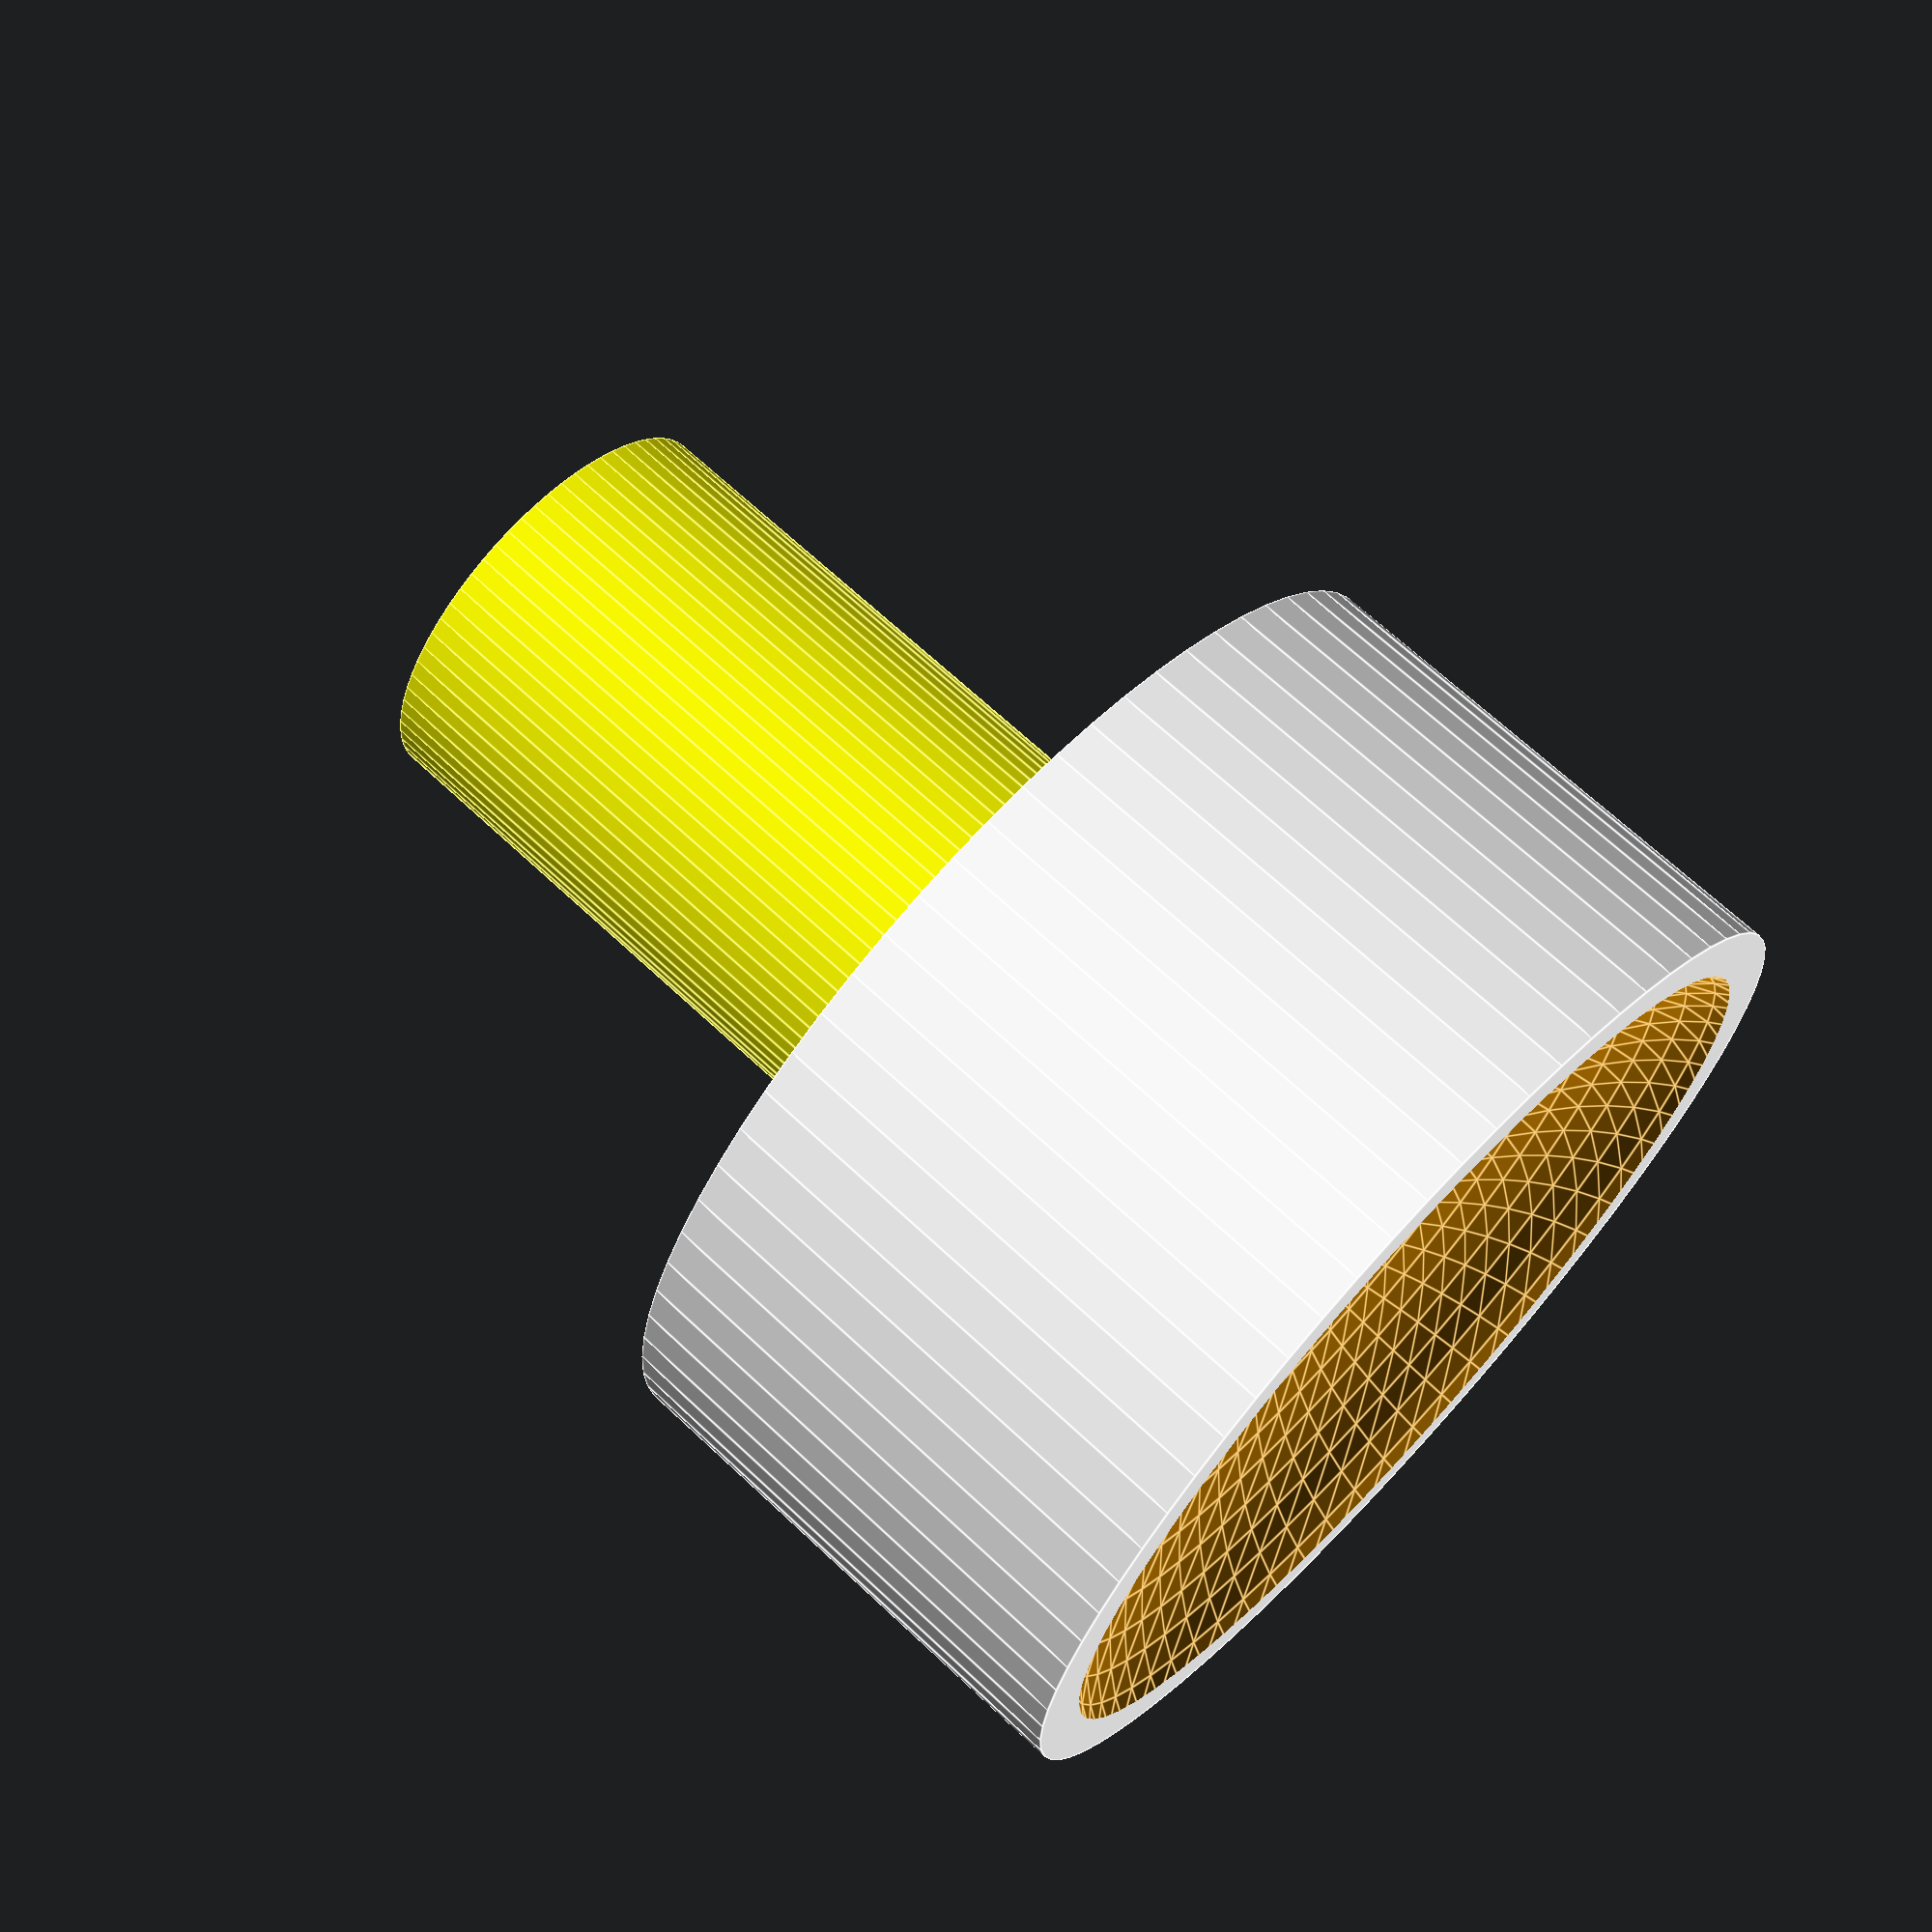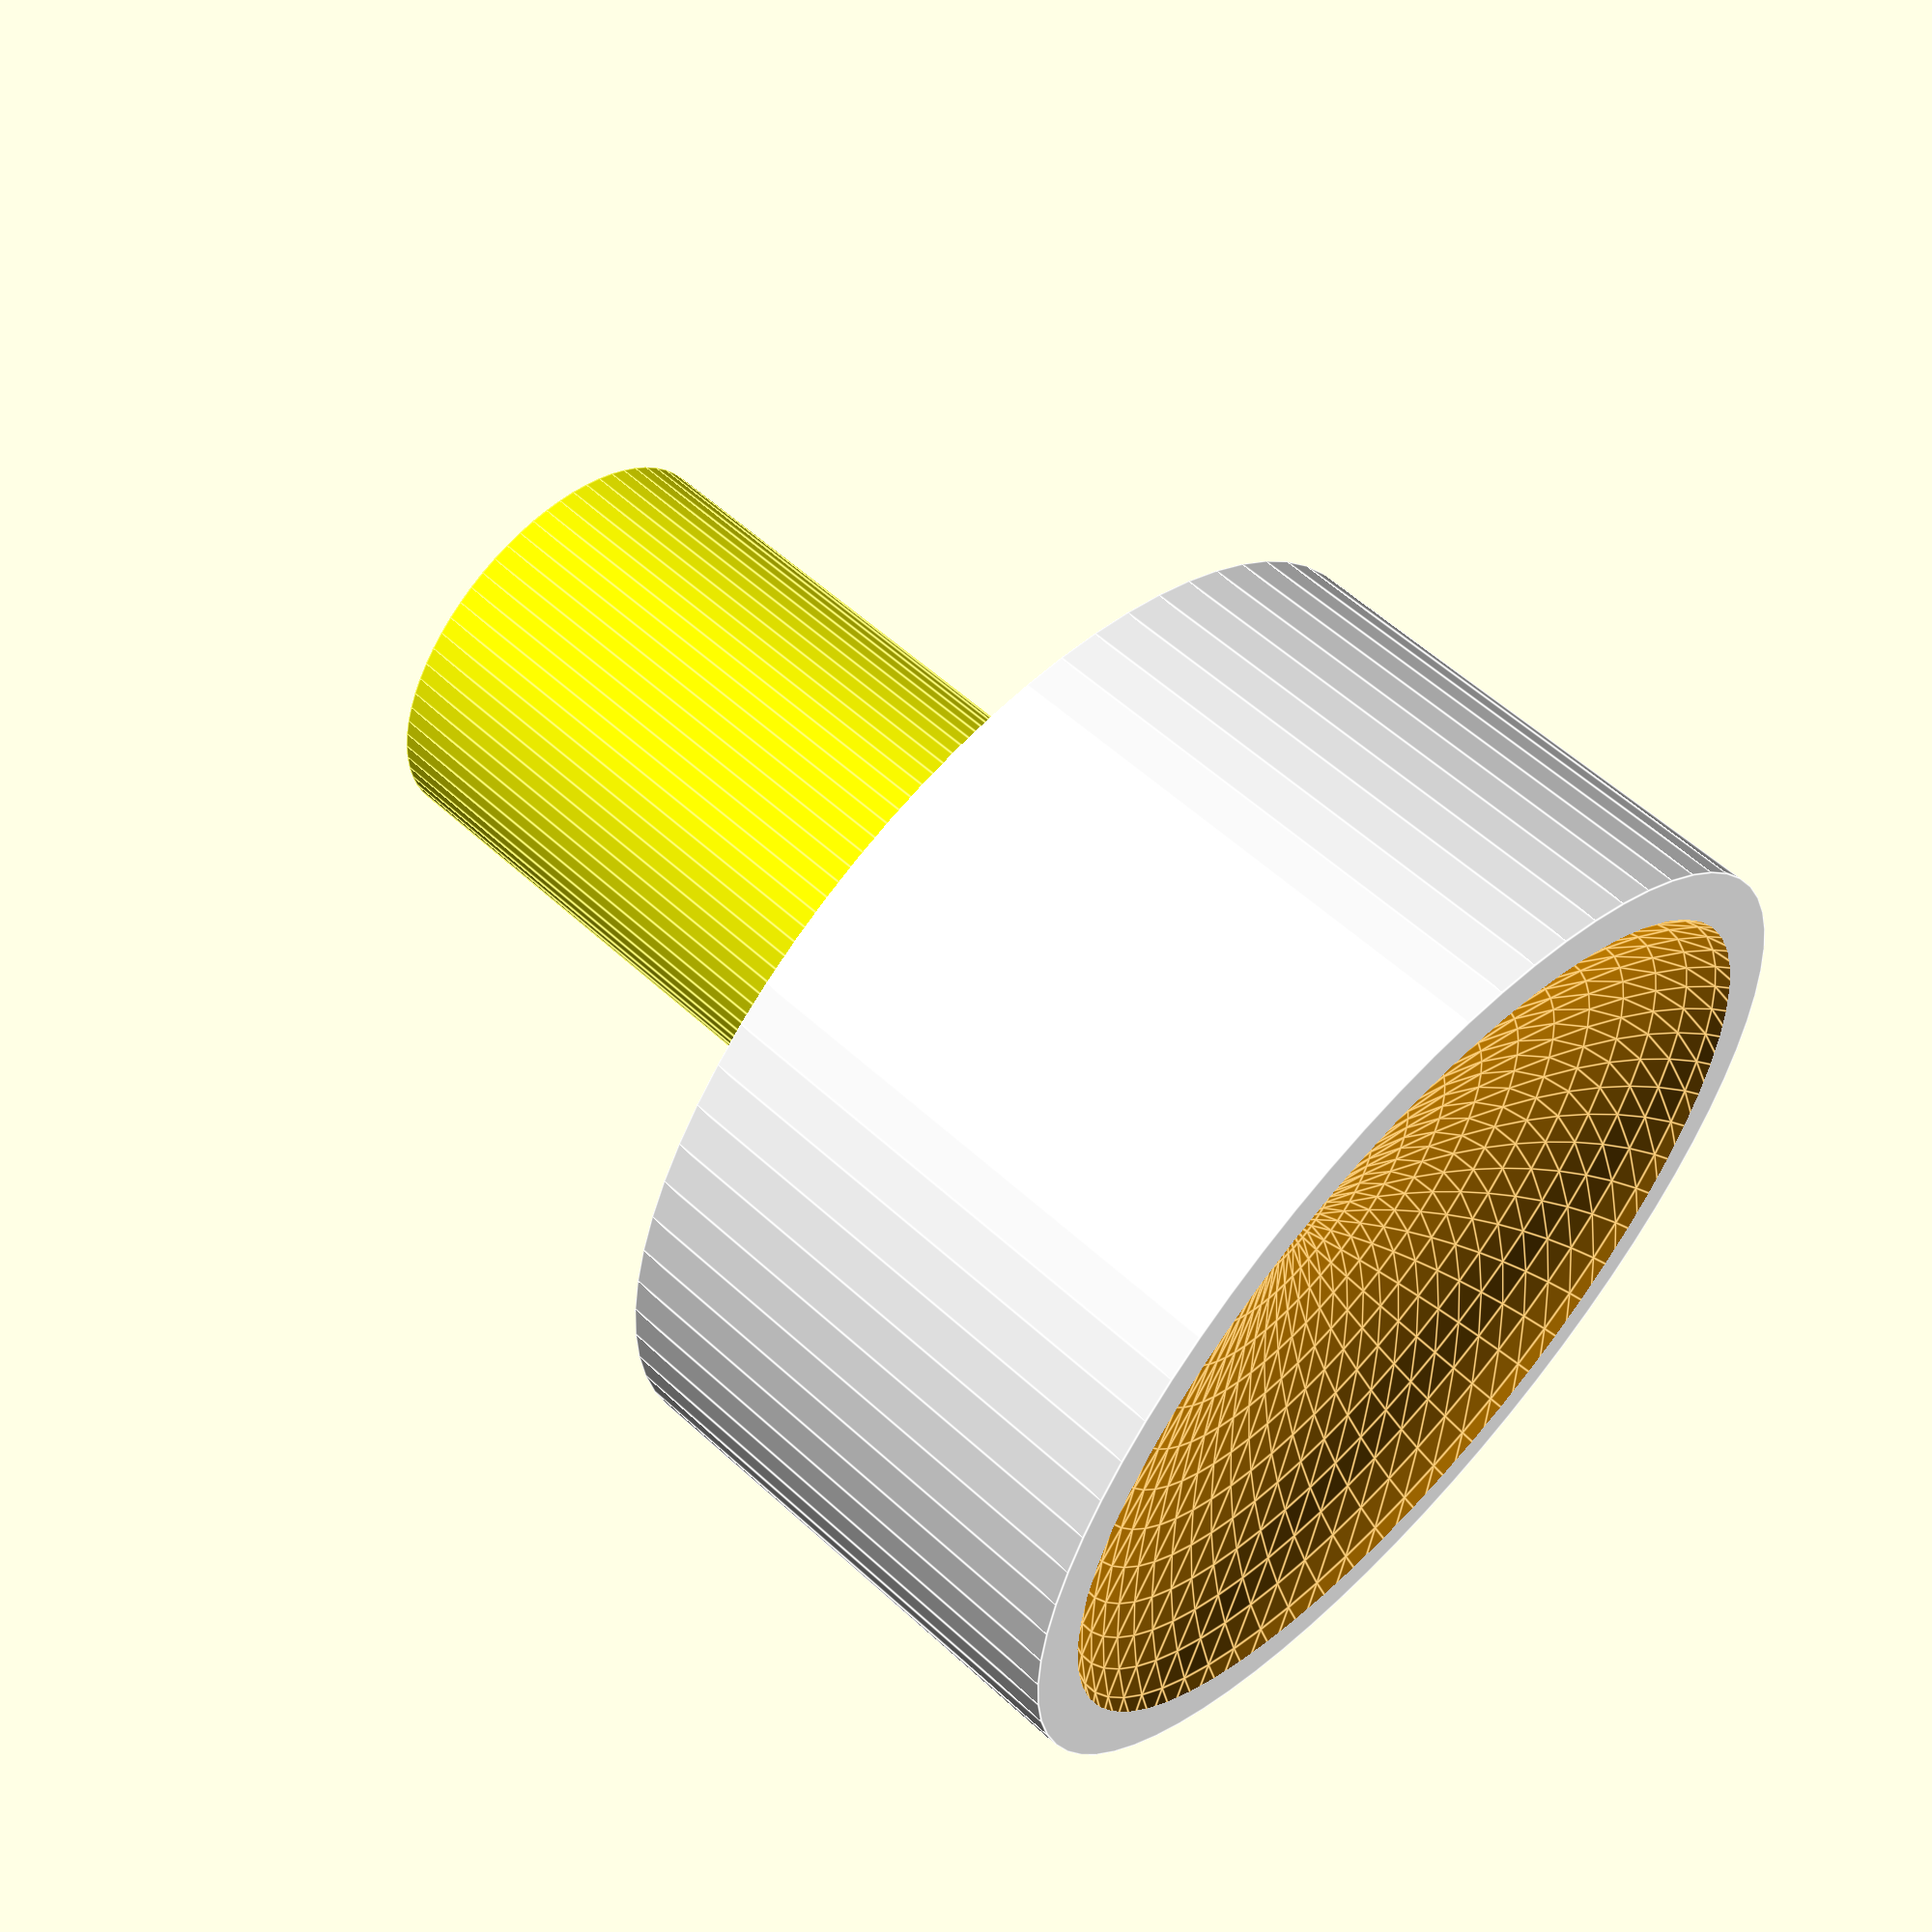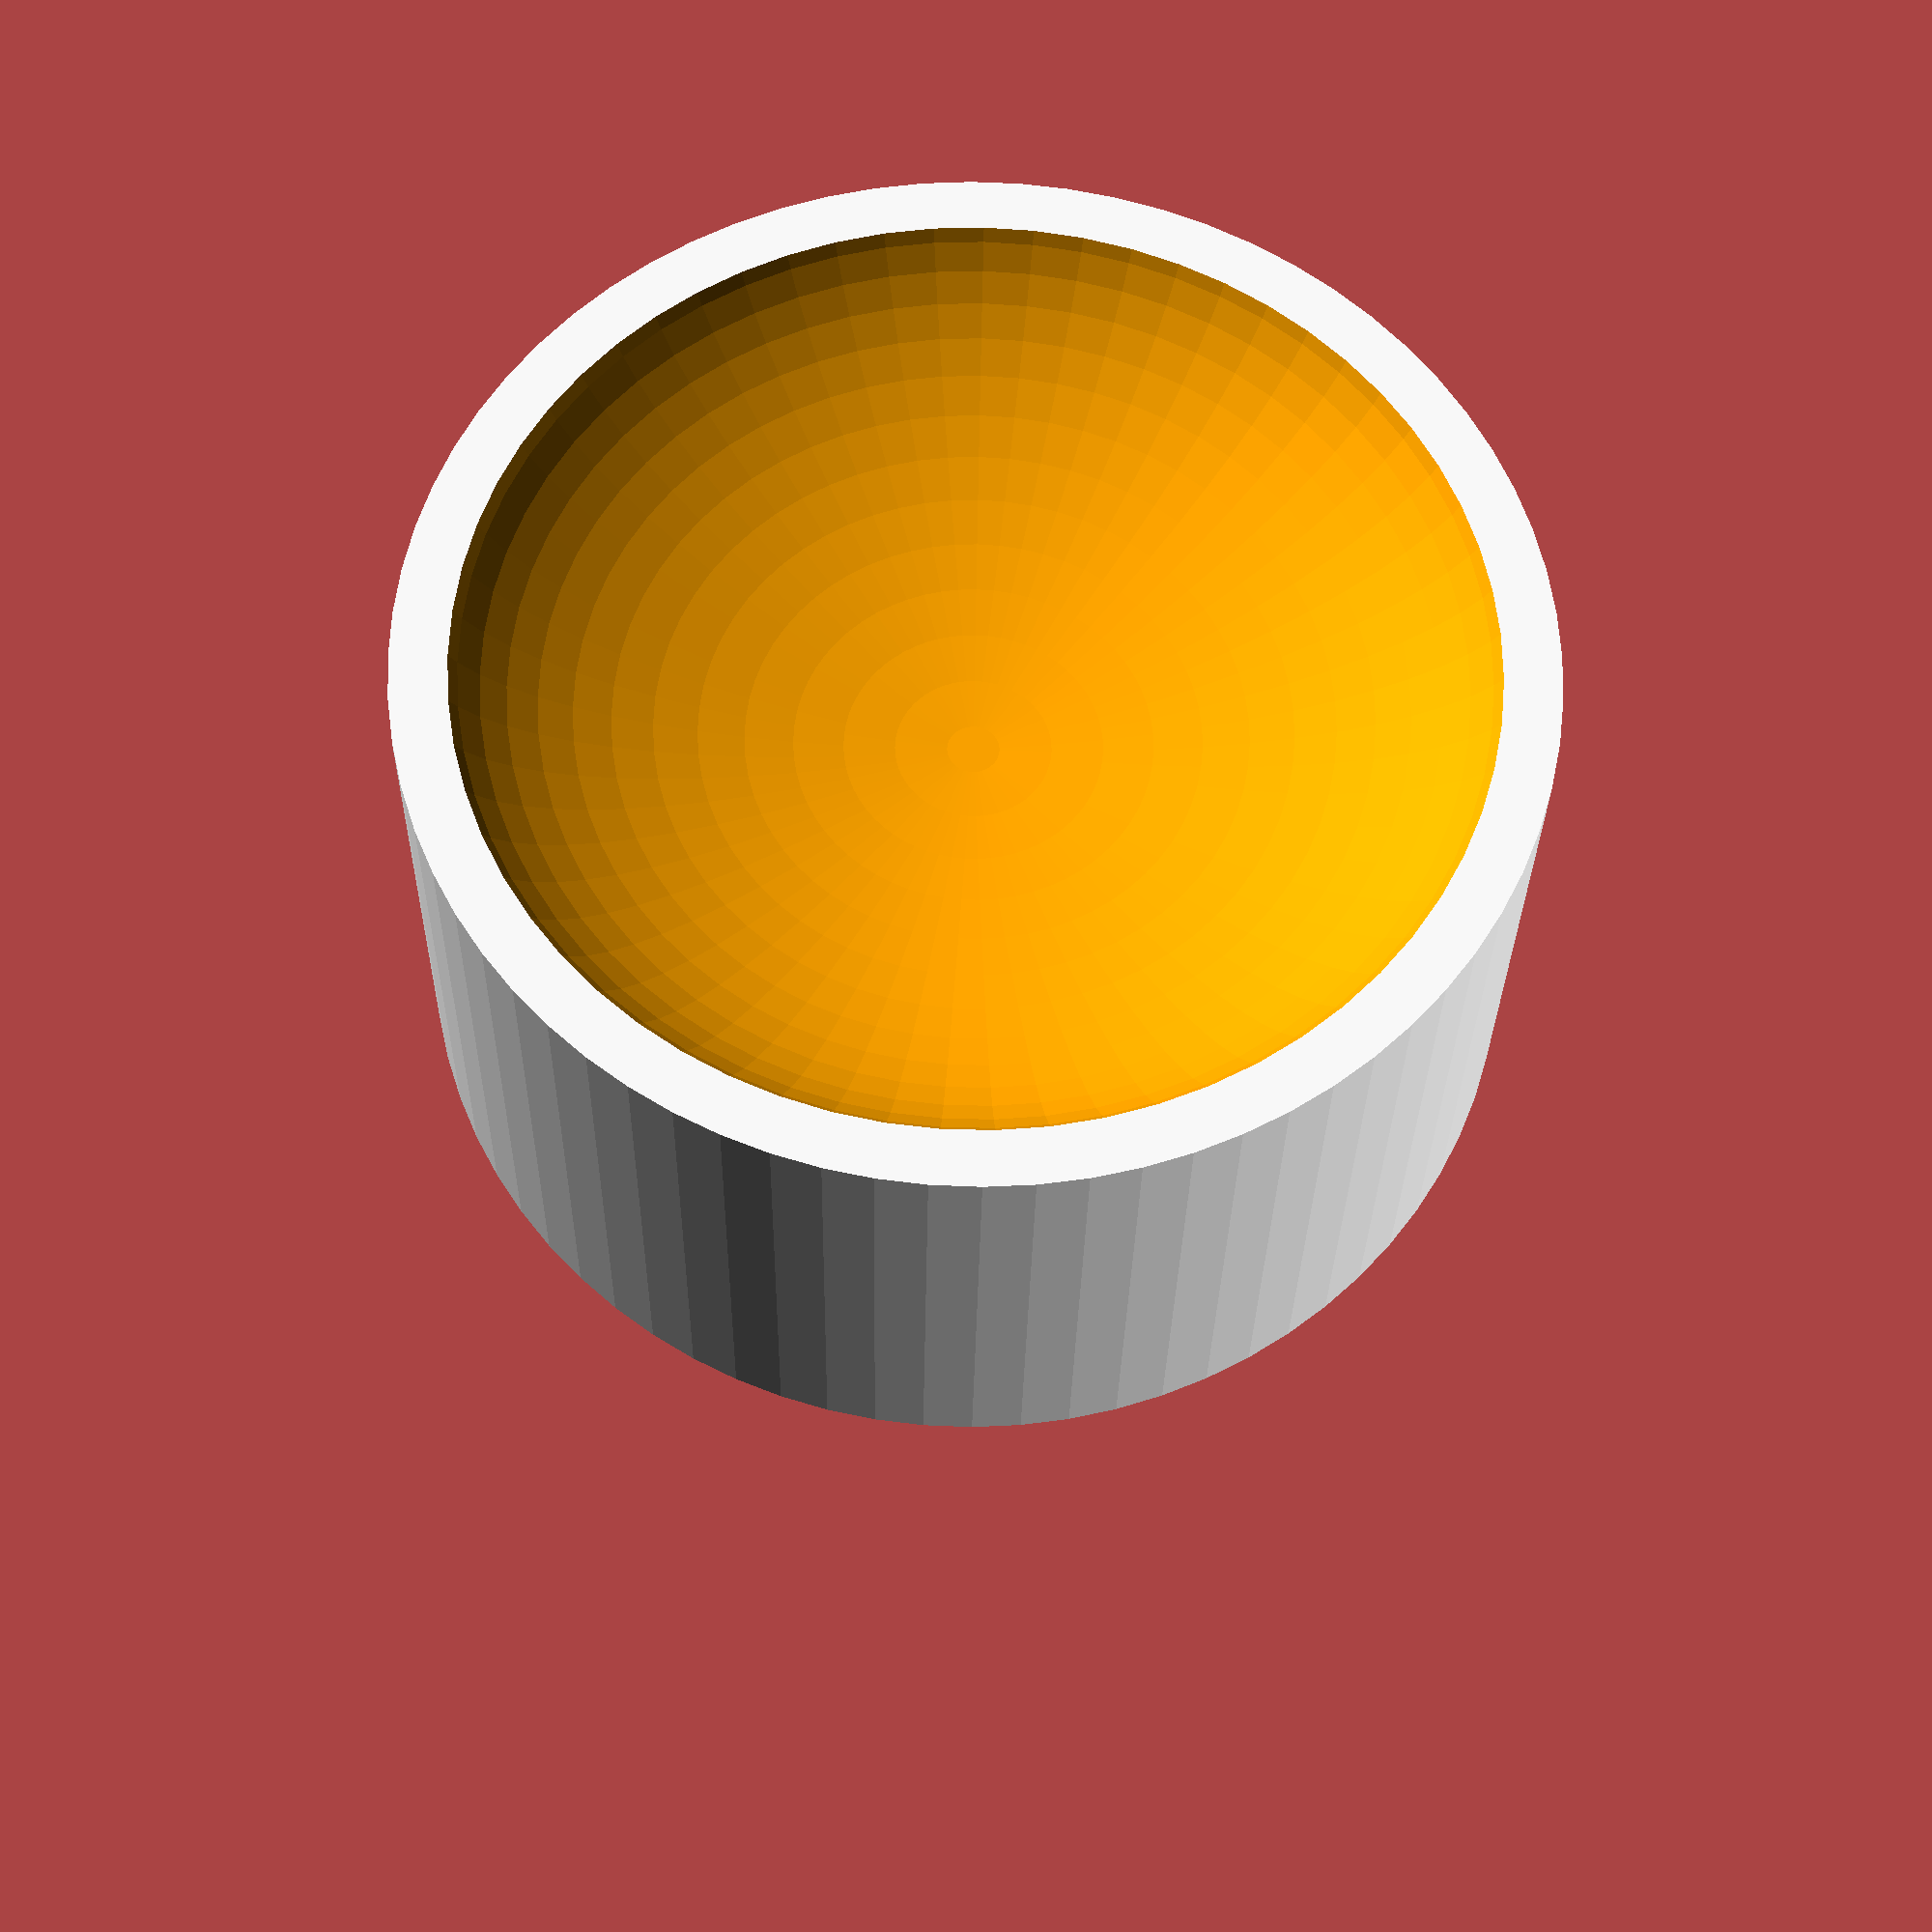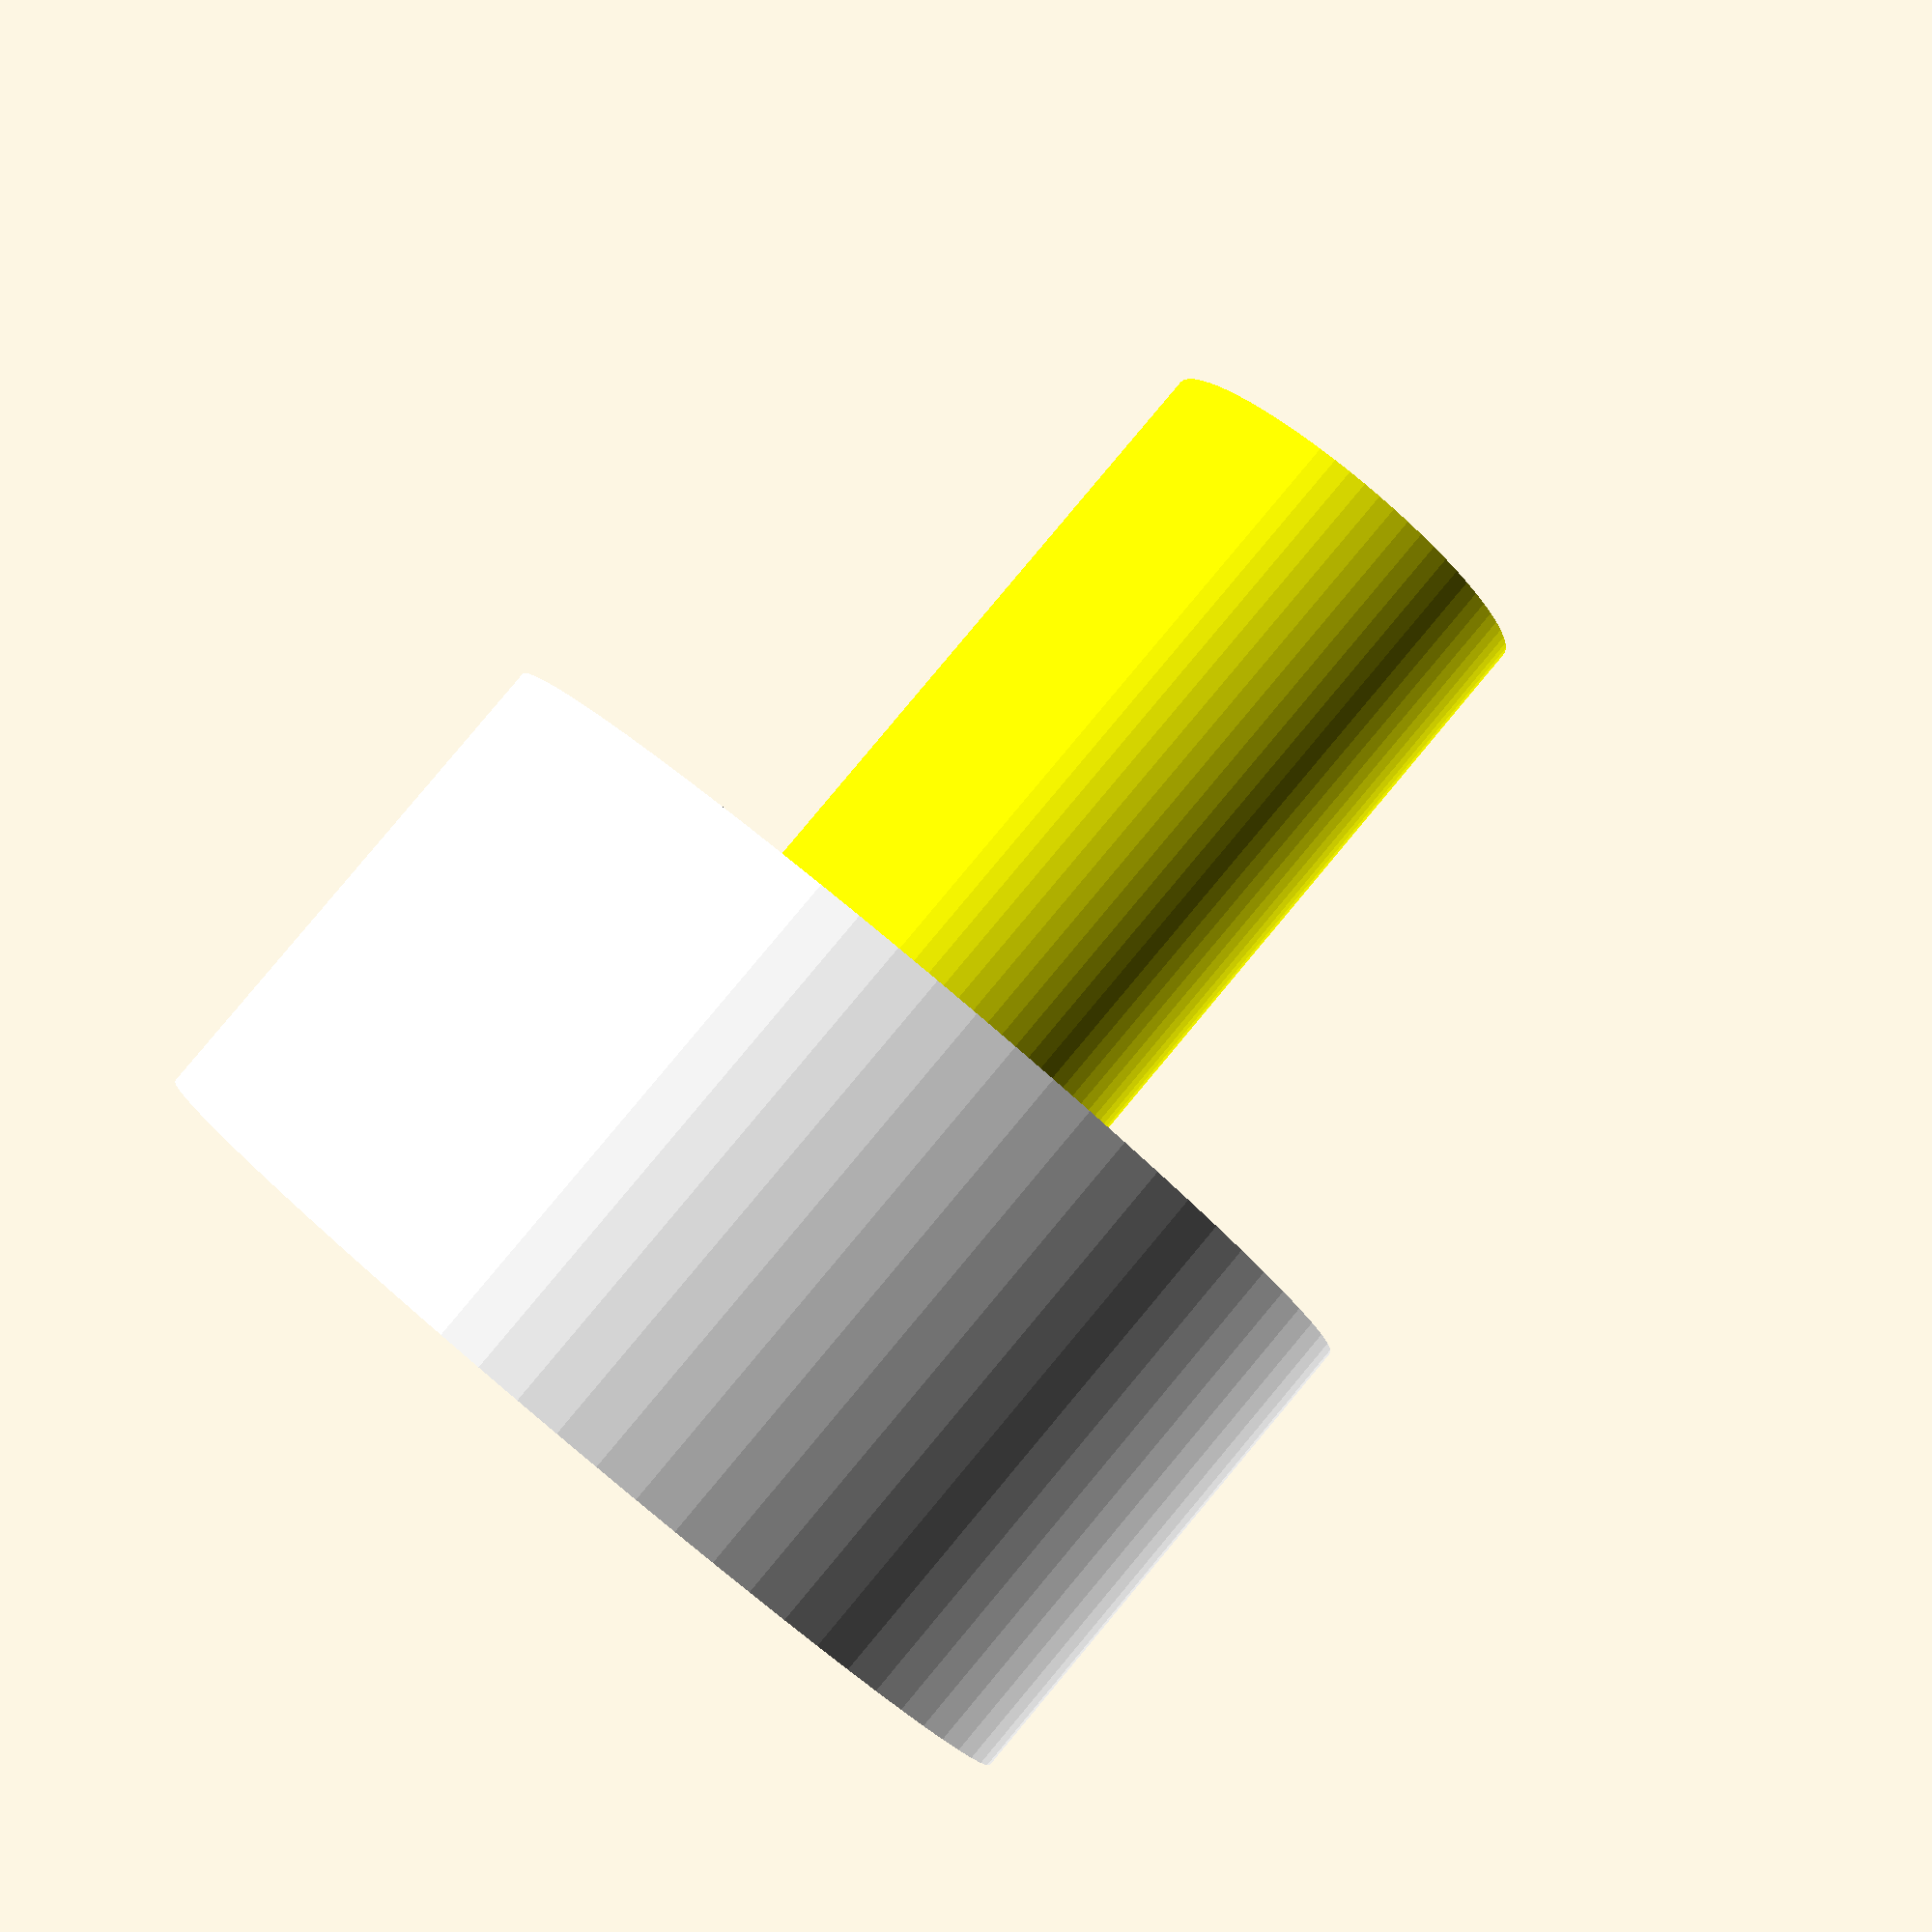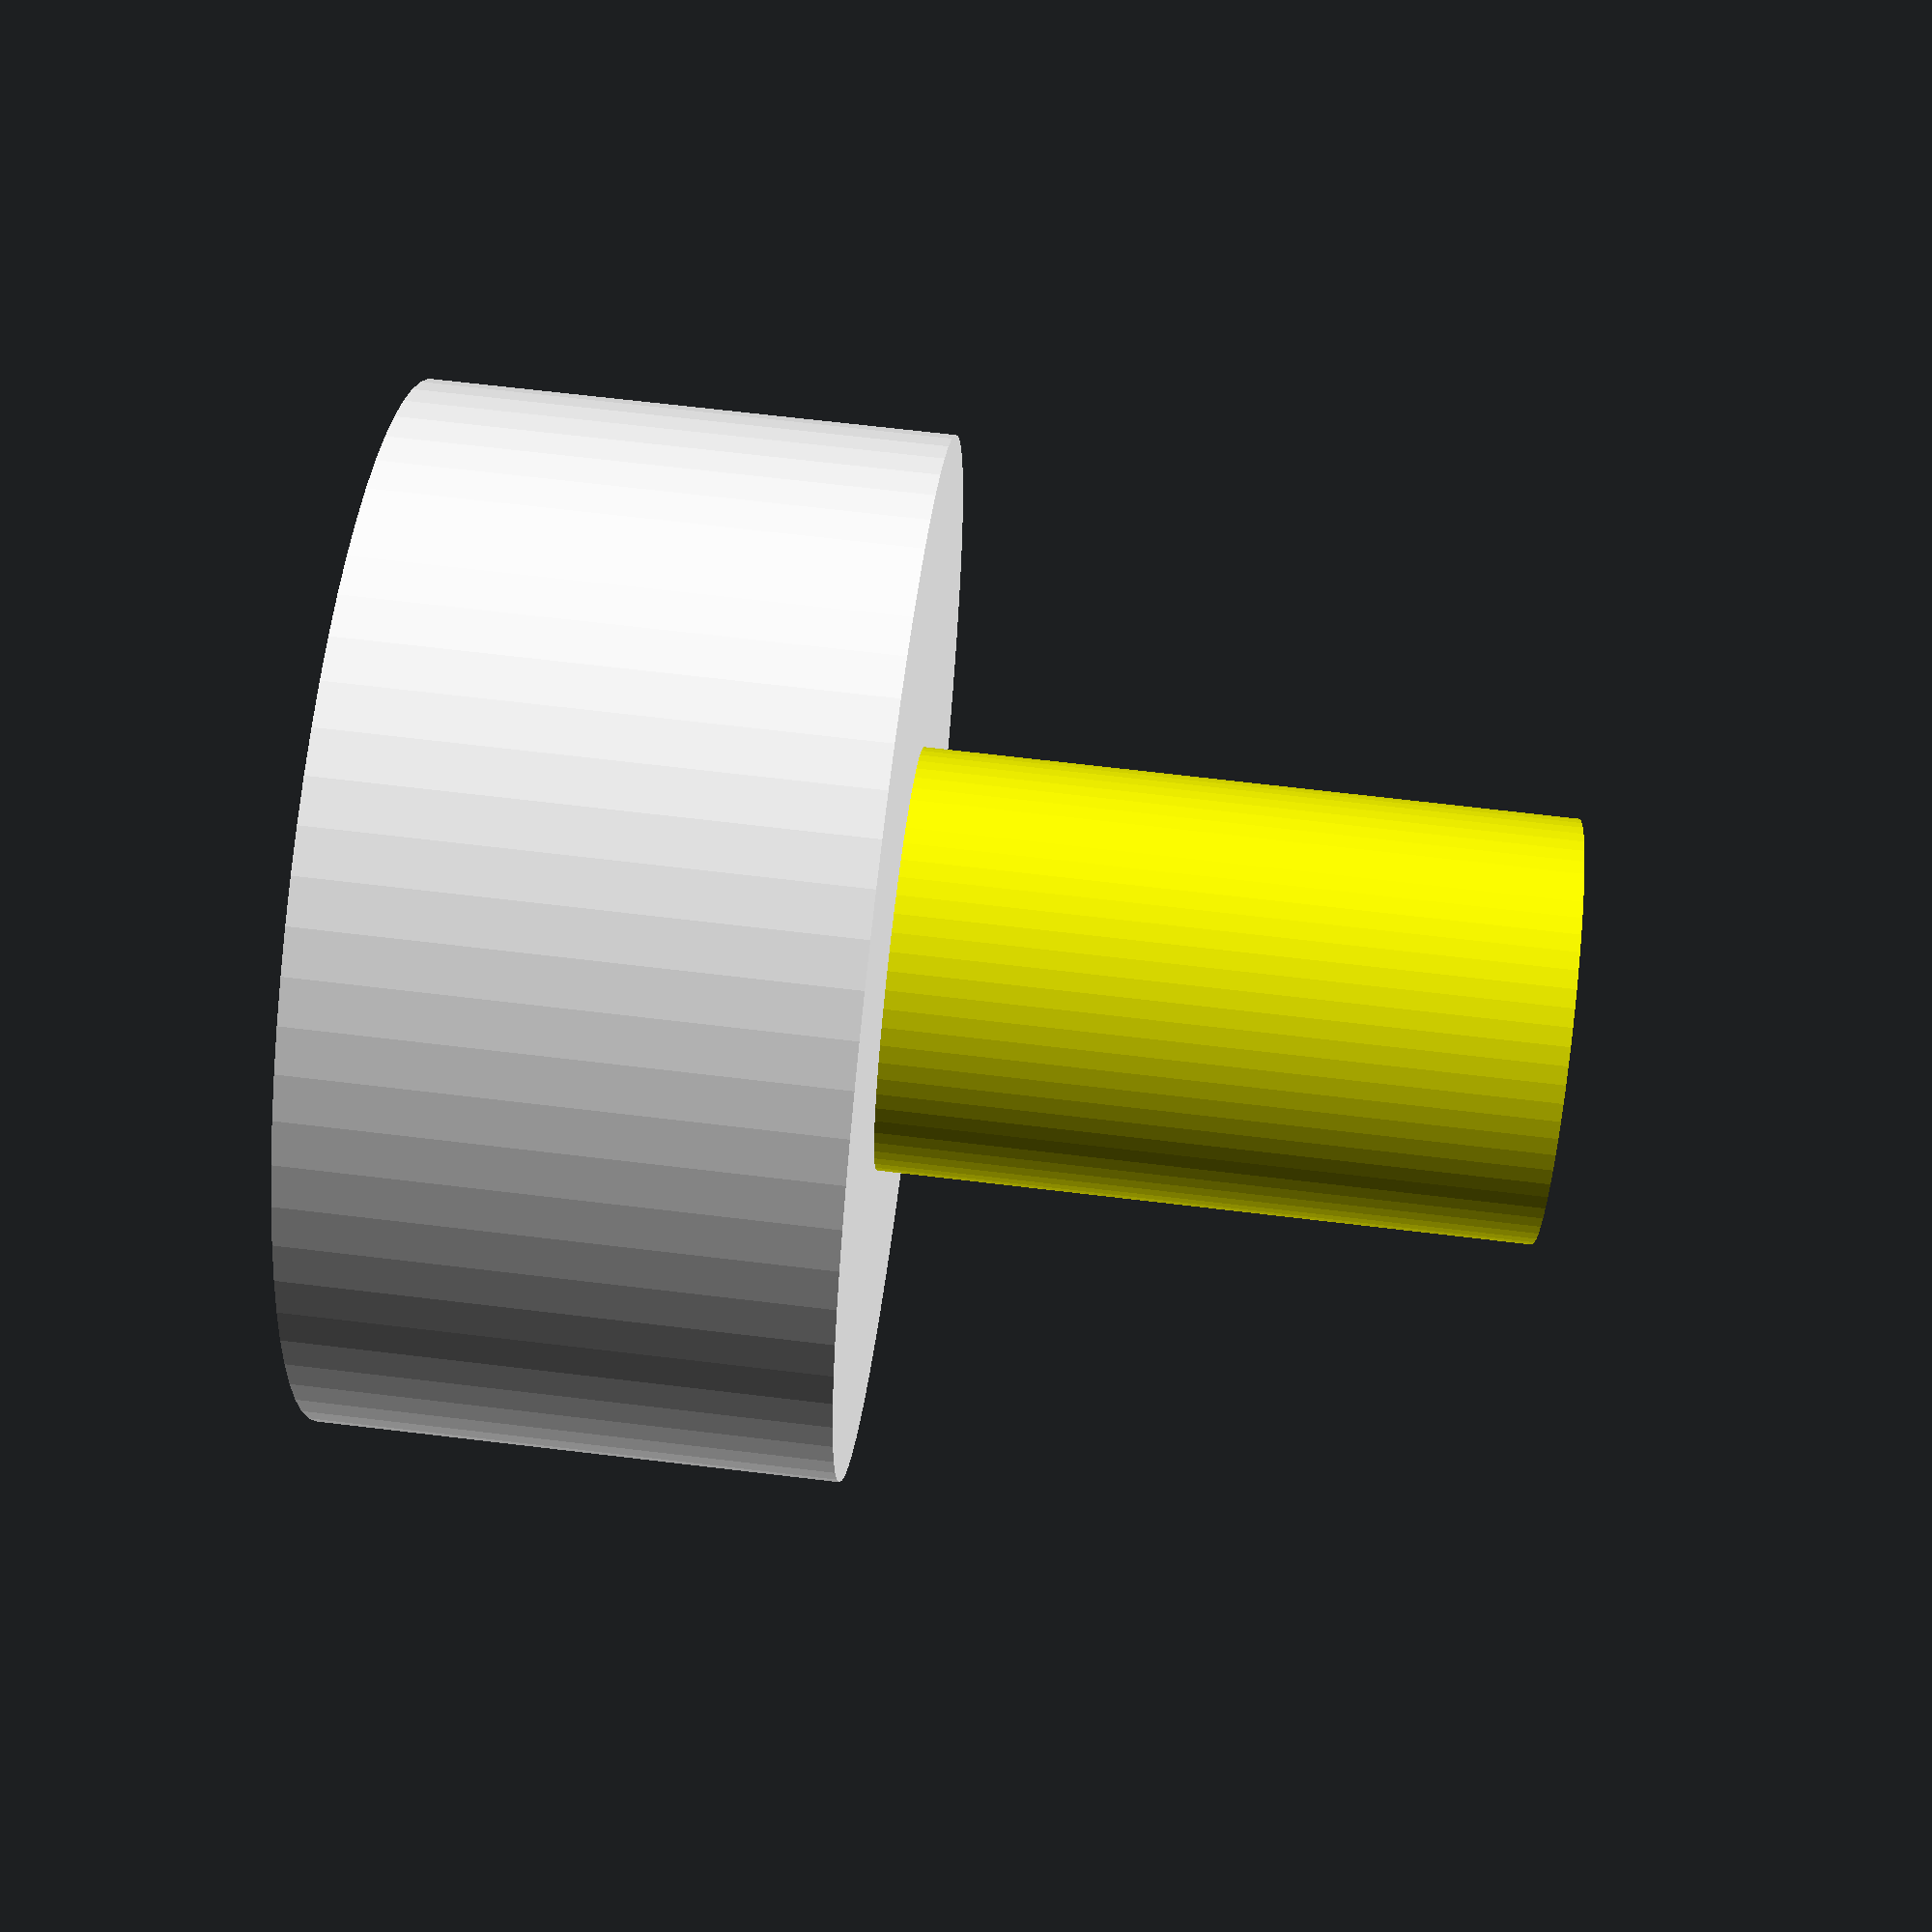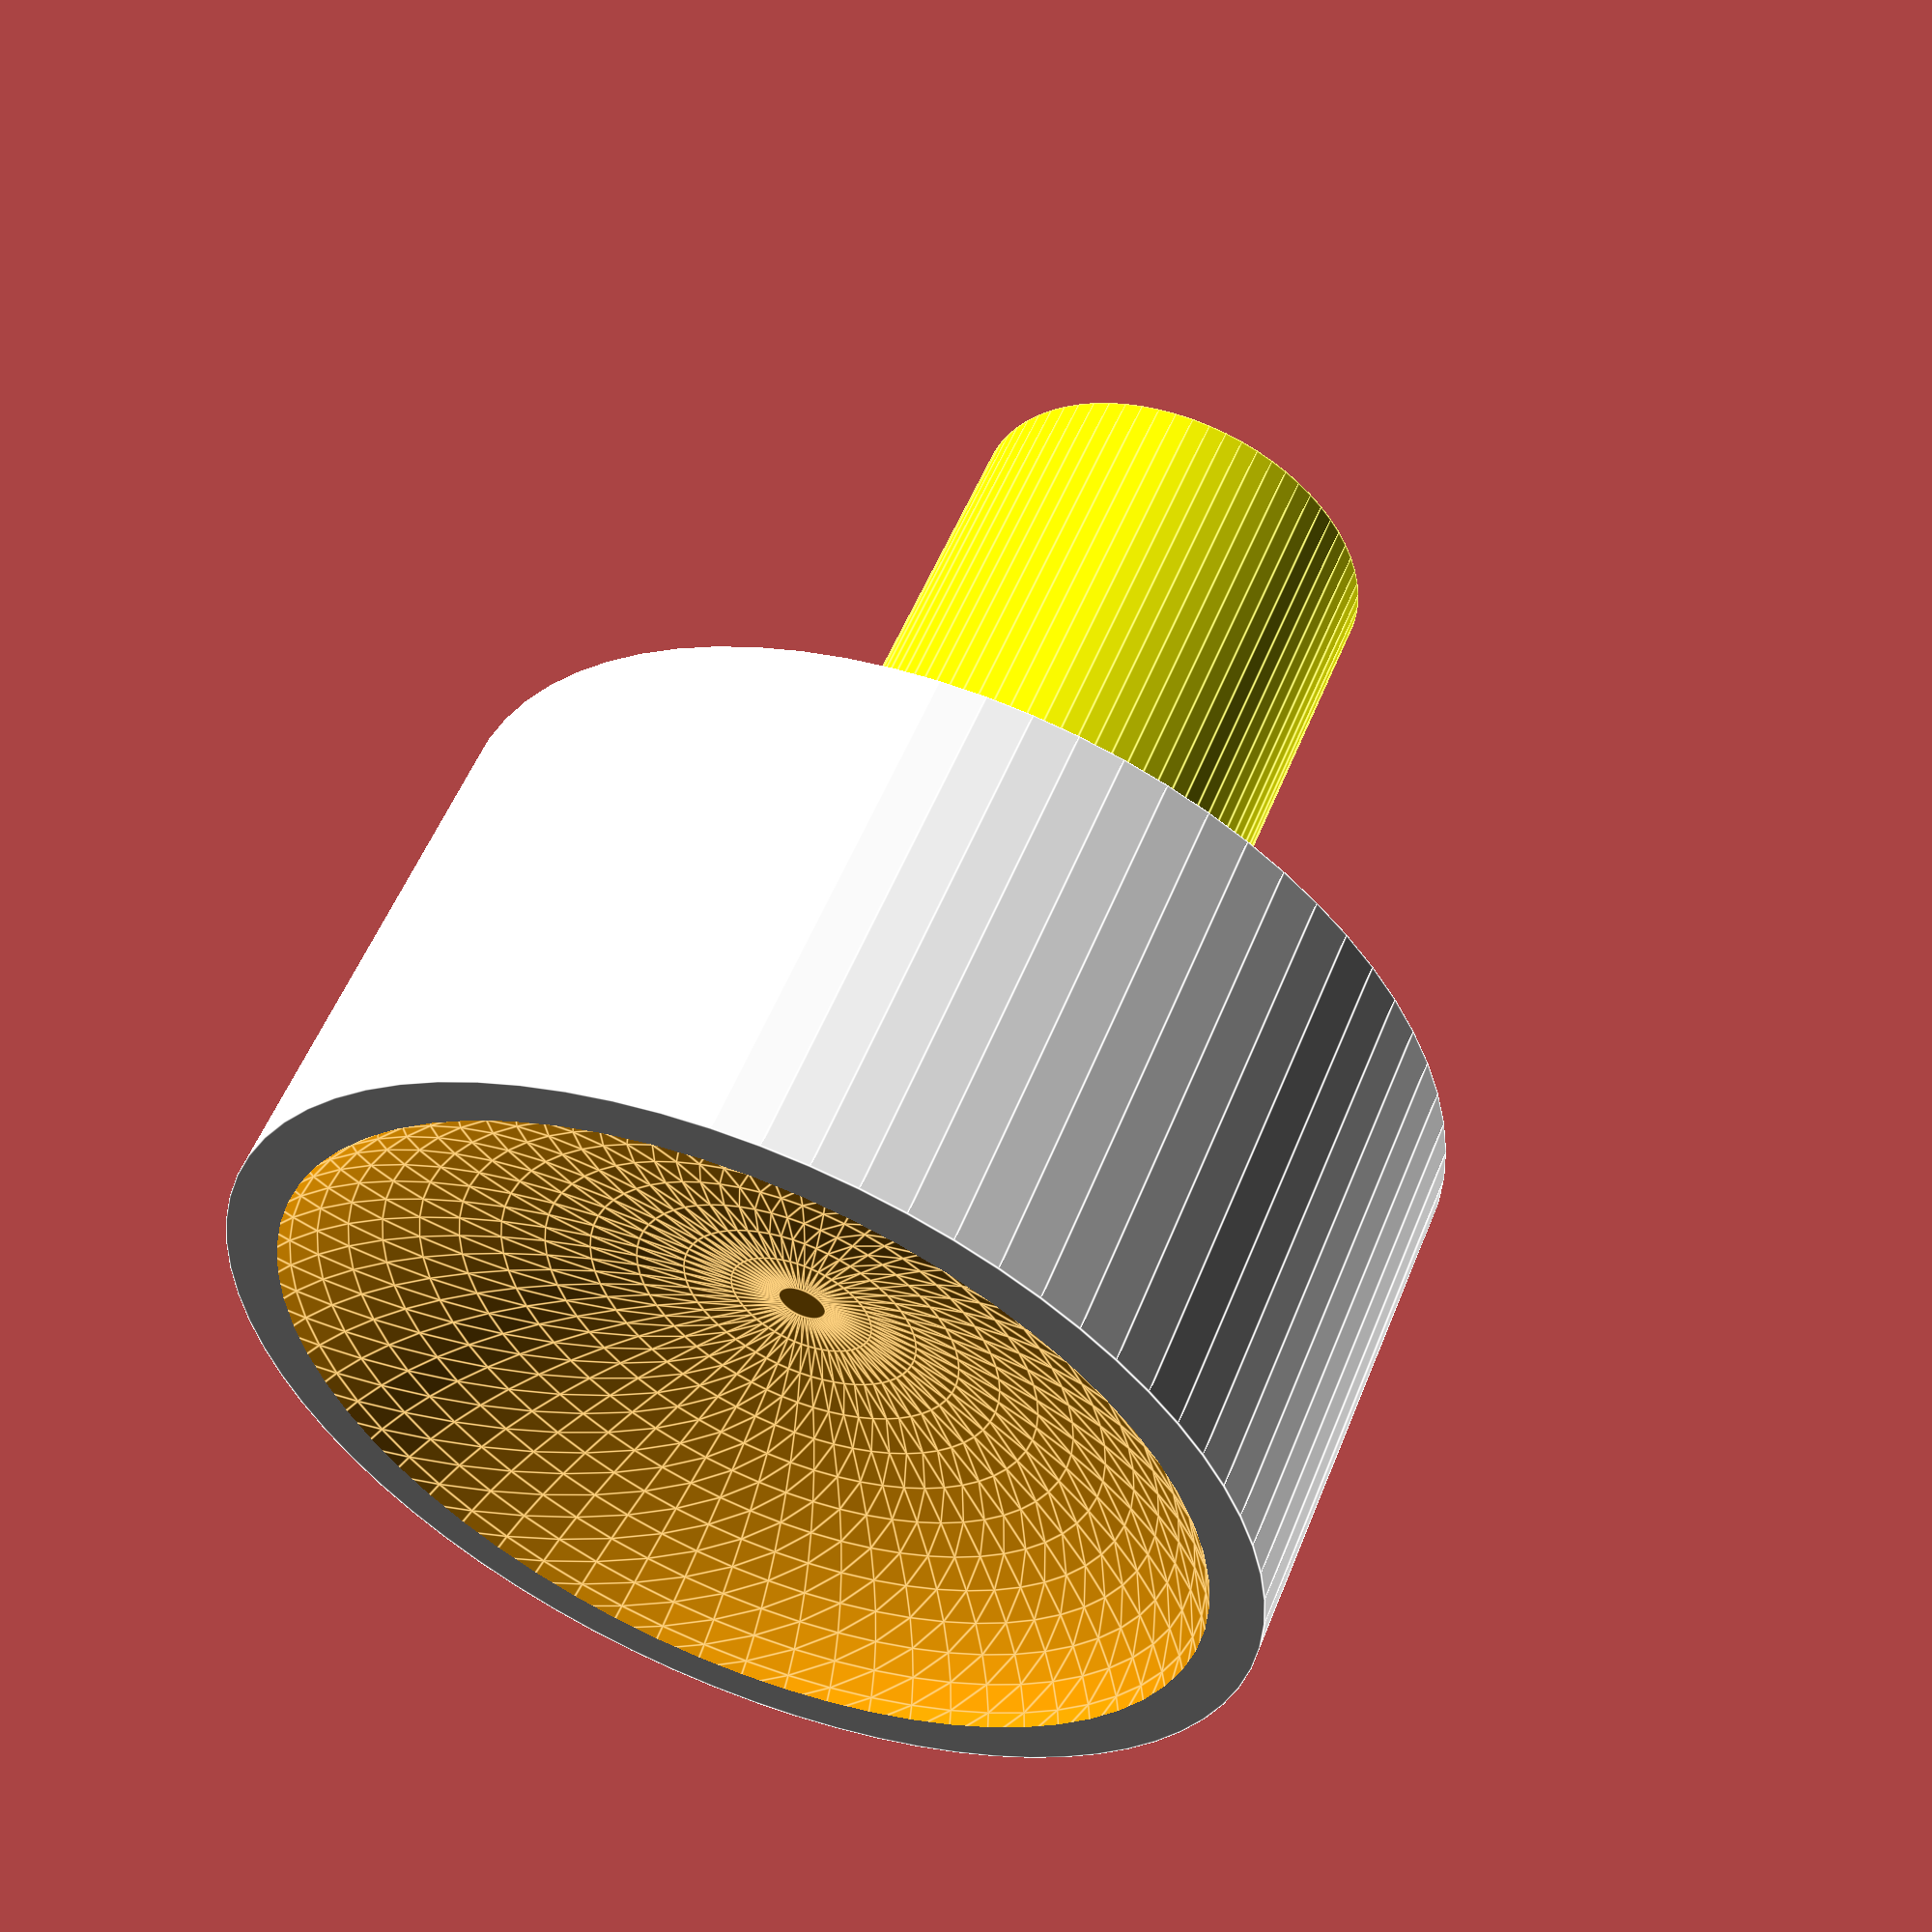
<openscad>
$fs = 0.1;  // Don't generate smaller facets than 0.1 mm
$fa = 5;    // Don't generate larger angles than 5 degrees

//tubeHole();
//tube();

holeDiameter = 4.2;

union() {
    difference() {
        buttonTop();
        thumbRest();
    }
    difference() {
        plungerBase();
        plungerHole();   
    }    
}
module buttonTop() {
    color("White") translate([0,0,4]) cylinder(h=8, r=8, center=true);
    }    
    
module thumbRest() {
    color("Orange") translate([0,0,9]) resize(newsize=[15,15,7]) sphere(r=1, center=true);
    }
    
module plungerBase() {
    color("Yellow") translate([0,0,-10]) cylinder(h=11, r=3.25);
    }
    
module plungerHole() {
    color("Blue") translate([0,0,-11]) cylinder(h=14, r=(holeDiameter/2));    
    }    


</openscad>
<views>
elev=112.4 azim=100.4 roll=226.7 proj=p view=edges
elev=303.0 azim=186.2 roll=313.6 proj=p view=edges
elev=208.0 azim=39.5 roll=180.9 proj=p view=solid
elev=275.6 azim=307.4 roll=39.9 proj=p view=wireframe
elev=290.7 azim=224.1 roll=96.8 proj=p view=wireframe
elev=305.9 azim=120.0 roll=21.5 proj=p view=edges
</views>
